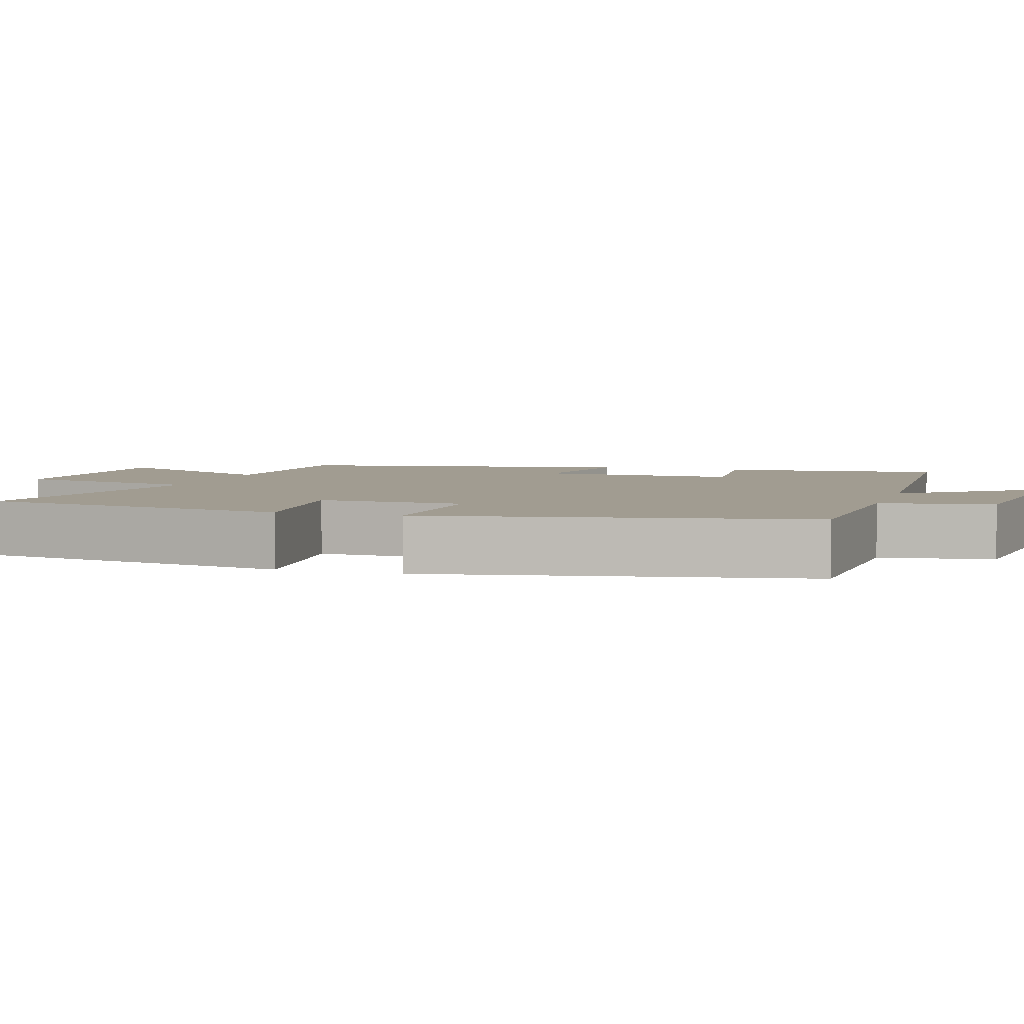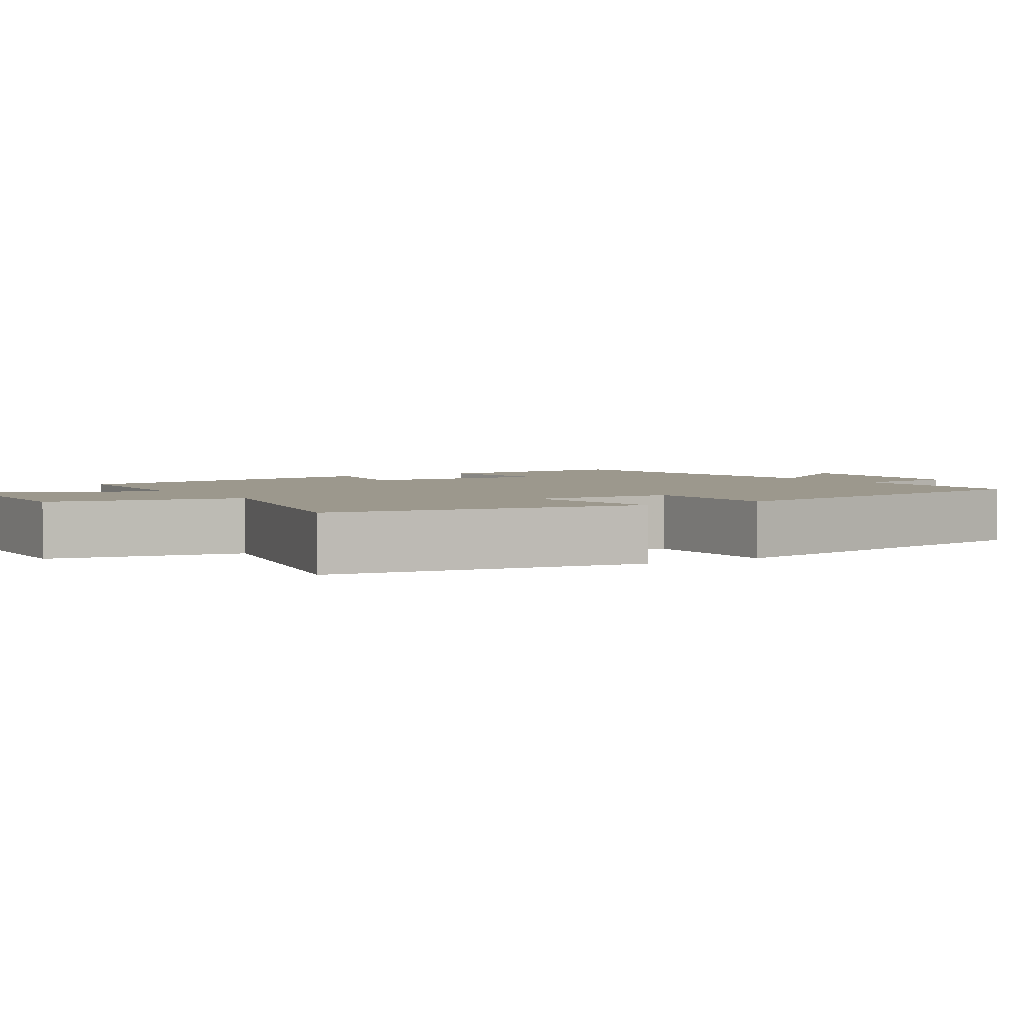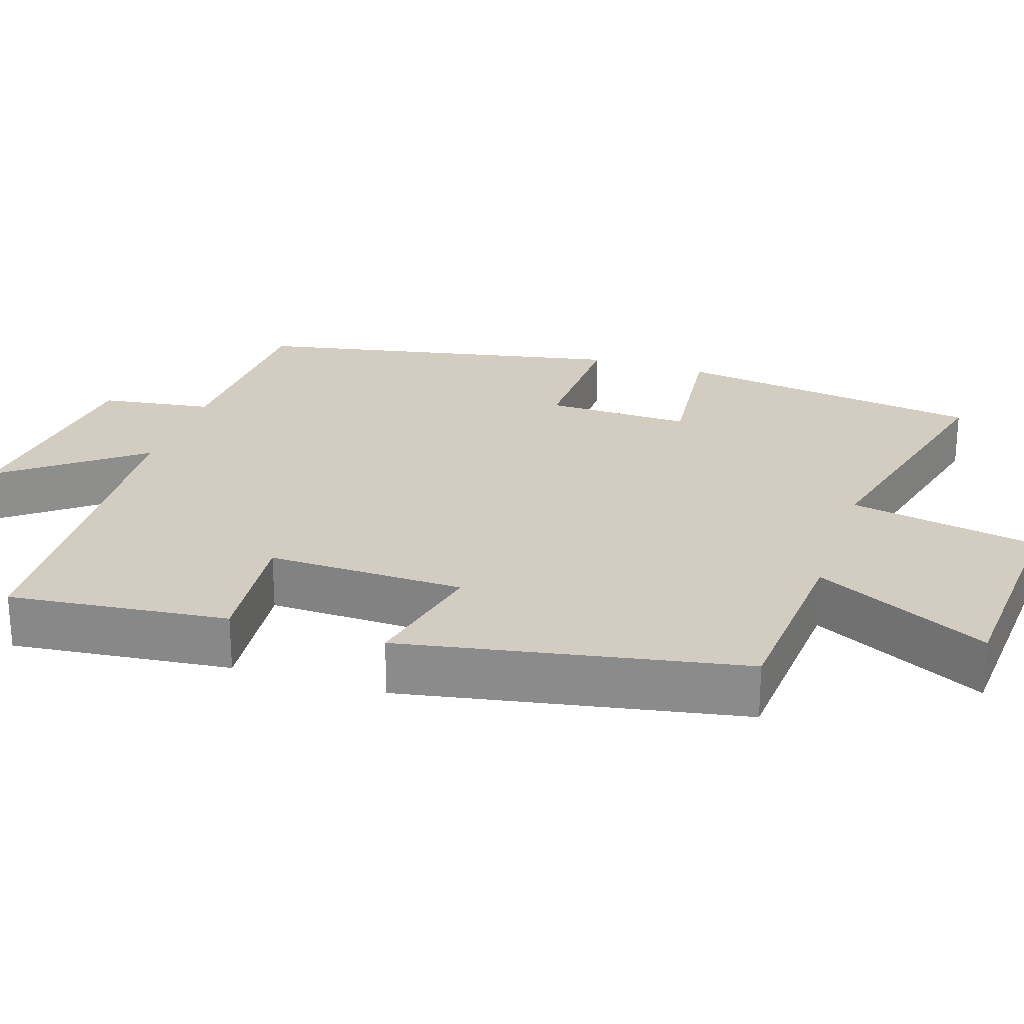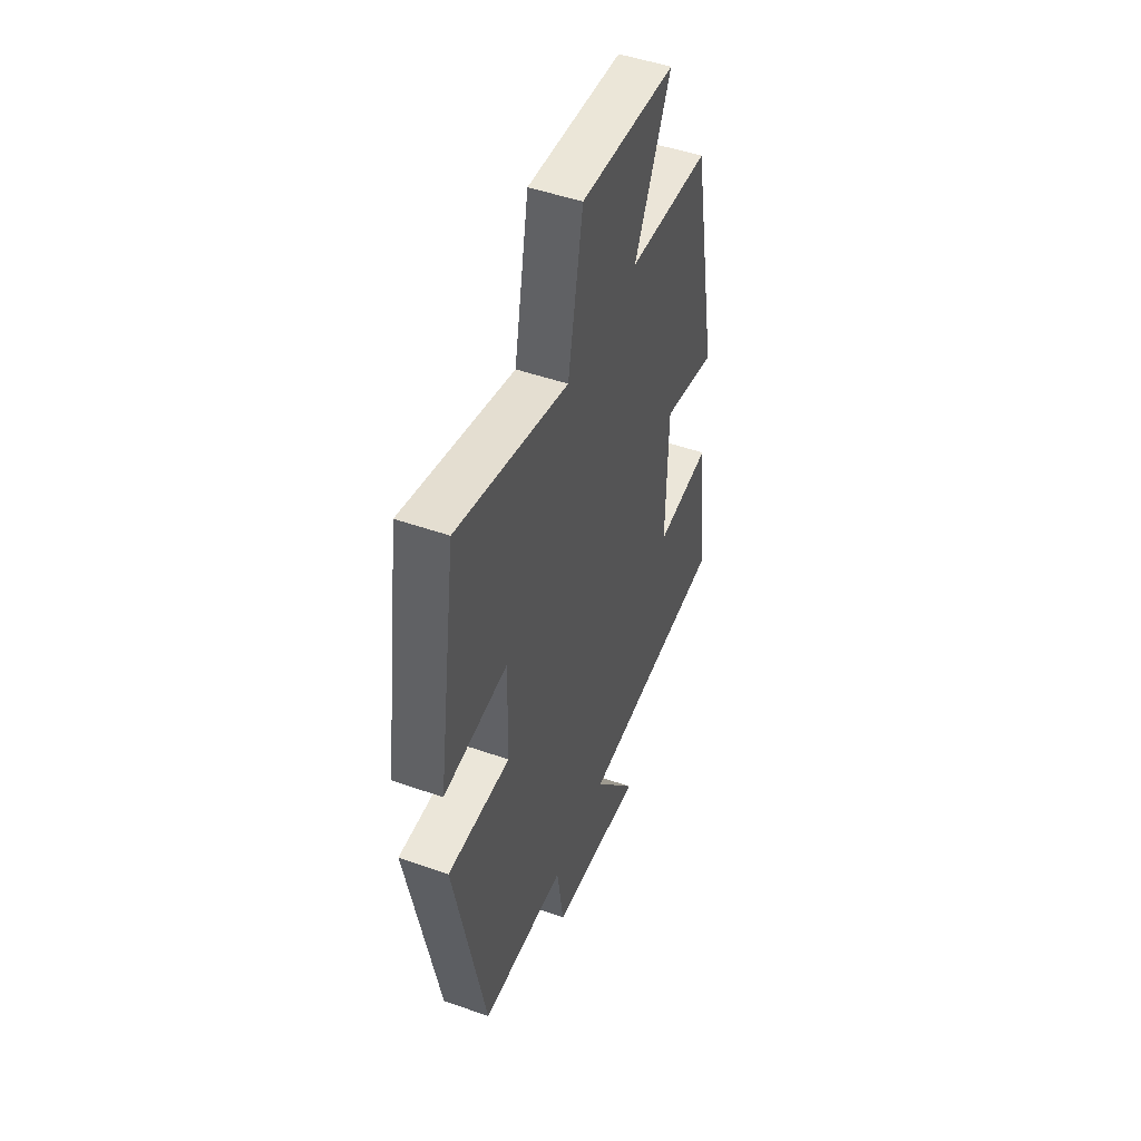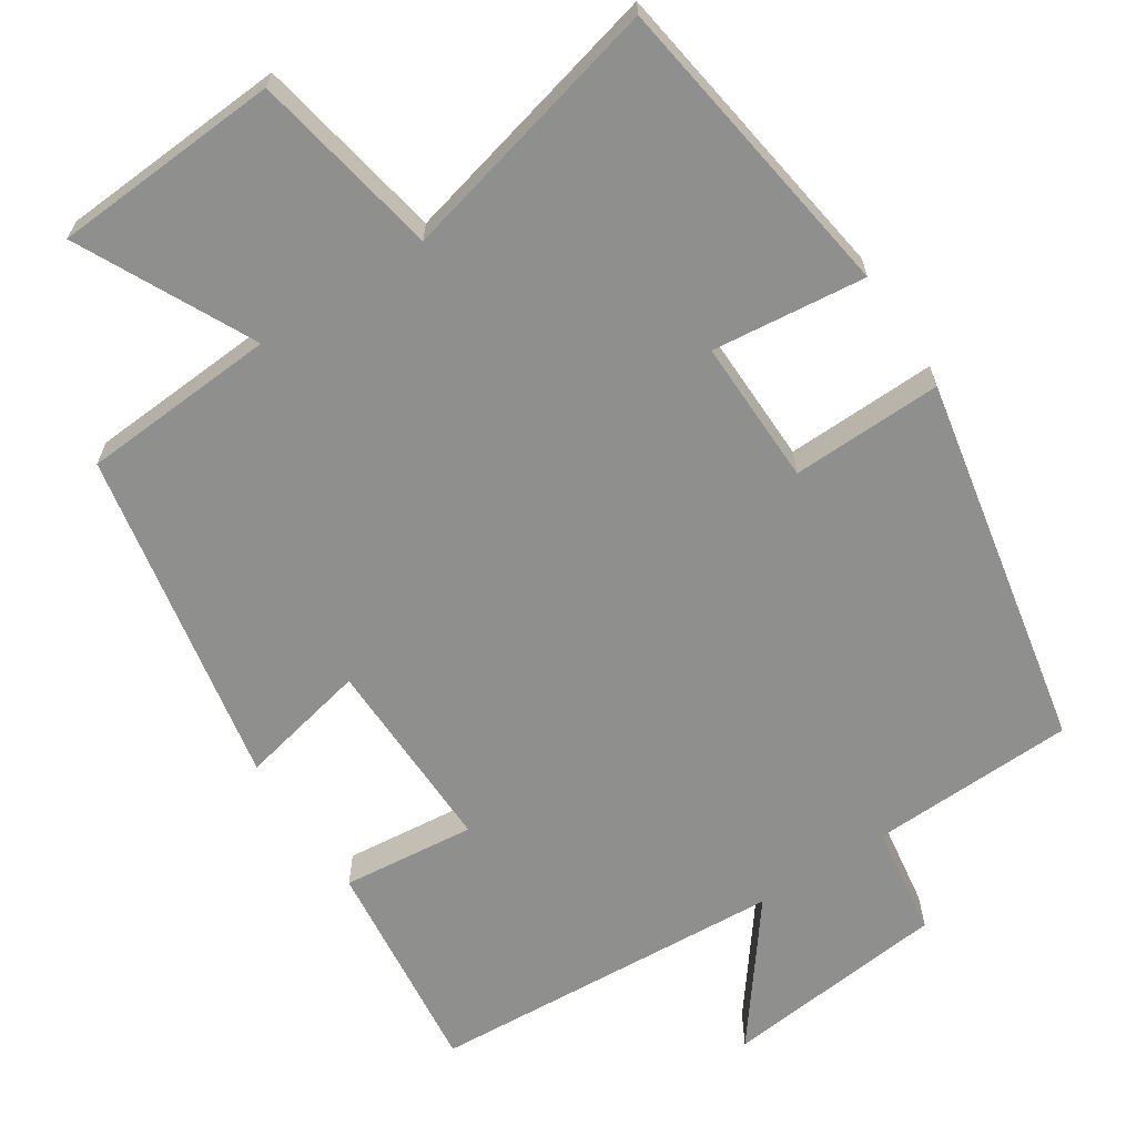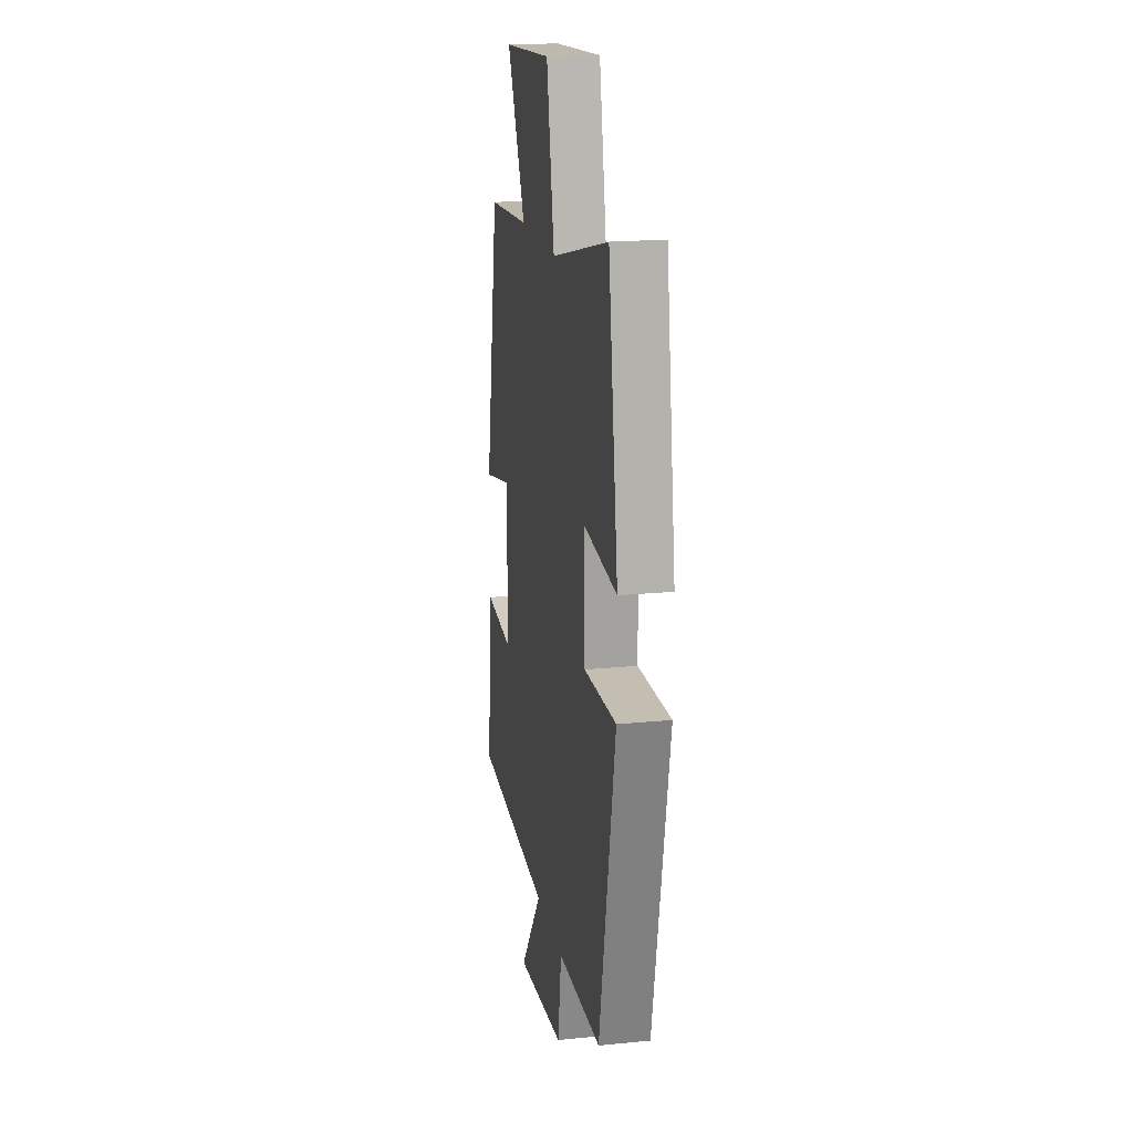
<metadata>
{"format":"obj","ext":"obj","renderer":"f3d","projection":"perspective","resolution":1024,"background":"white","views":[{"elev":4.5,"azim":107.6,"up":"+Y"},{"elev":3.0,"azim":57.2,"up":"+Y"},{"elev":24.8,"azim":-71.9,"up":"+Y"},{"elev":48.6,"azim":111.4,"up":"+Z"},{"elev":-65.2,"azim":33.0,"up":"+Y"},{"elev":18.9,"azim":79.4,"up":"+Z"}]}
</metadata>
<code>
v 0.401 0.07 -0.49
v 0.128 0.07 -0.5
v 0.106 0.07 -0.649
v -0.194 0.07 -0.681
v -0.056 0.07 -0.5
v -0.532 0.07 -0.471
v -0.5 0.07 -0.178
v -0.322 0.07 -0.196
v -0.328 0.07 0.068
v -0.5 0.07 0.03
v -0.416 0.07 0.482
v -0.155 0.07 0.5
v -0.271 0.07 0.732
v 0.033 0.07 0.752
v 0.081 0.07 0.5
v 0.439 0.07 0.589
v 0.5 0.07 0.175
v 0.295 0.07 0.197
v 0.299 0.07 0.003
v 0.5 0.07 0.009
v 0.401 0 -0.49
v 0.128 0 -0.5
v 0.106 0 -0.649
v -0.194 0 -0.681
v -0.056 0 -0.5
v -0.532 0 -0.471
v -0.5 0 -0.178
v -0.322 0 -0.196
v -0.328 0 0.068
v -0.5 0 0.03
v -0.416 0 0.482
v -0.155 0 0.5
v -0.271 0 0.732
v 0.033 0 0.752
v 0.081 0 0.5
v 0.439 0 0.589
v 0.5 0 0.175
v 0.295 0 0.197
v 0.299 0 0.003
v 0.5 0 0.009
f 19 20 1 2
f 18 19 2
f 15 16 17 18
f 15 18 2
f 12 13 14 15
f 11 12 15
f 10 11 15
f 9 10 15
f 15 2 3
f 9 15 3
f 8 9 3
f 5 6 7 8
f 5 8 3
f 3 4 5
f 22 21 40 39
f 22 39 38
f 38 37 36 35
f 22 38 35
f 35 34 33 32
f 35 32 31
f 35 31 30
f 35 30 29
f 23 22 35
f 23 35 29
f 23 29 28
f 28 27 26 25
f 23 28 25
f 25 24 23
f 1 21 22 2
f 2 22 23 3
f 3 23 24 4
f 4 24 25 5
f 5 25 26 6
f 6 26 27 7
f 7 27 28 8
f 8 28 29 9
f 9 29 30 10
f 10 30 31 11
f 11 31 32 12
f 12 32 33 13
f 13 33 34 14
f 14 34 35 15
f 15 35 36 16
f 16 36 37 17
f 17 37 38 18
f 18 38 39 19
f 19 39 40 20
f 20 40 21 1

</code>
